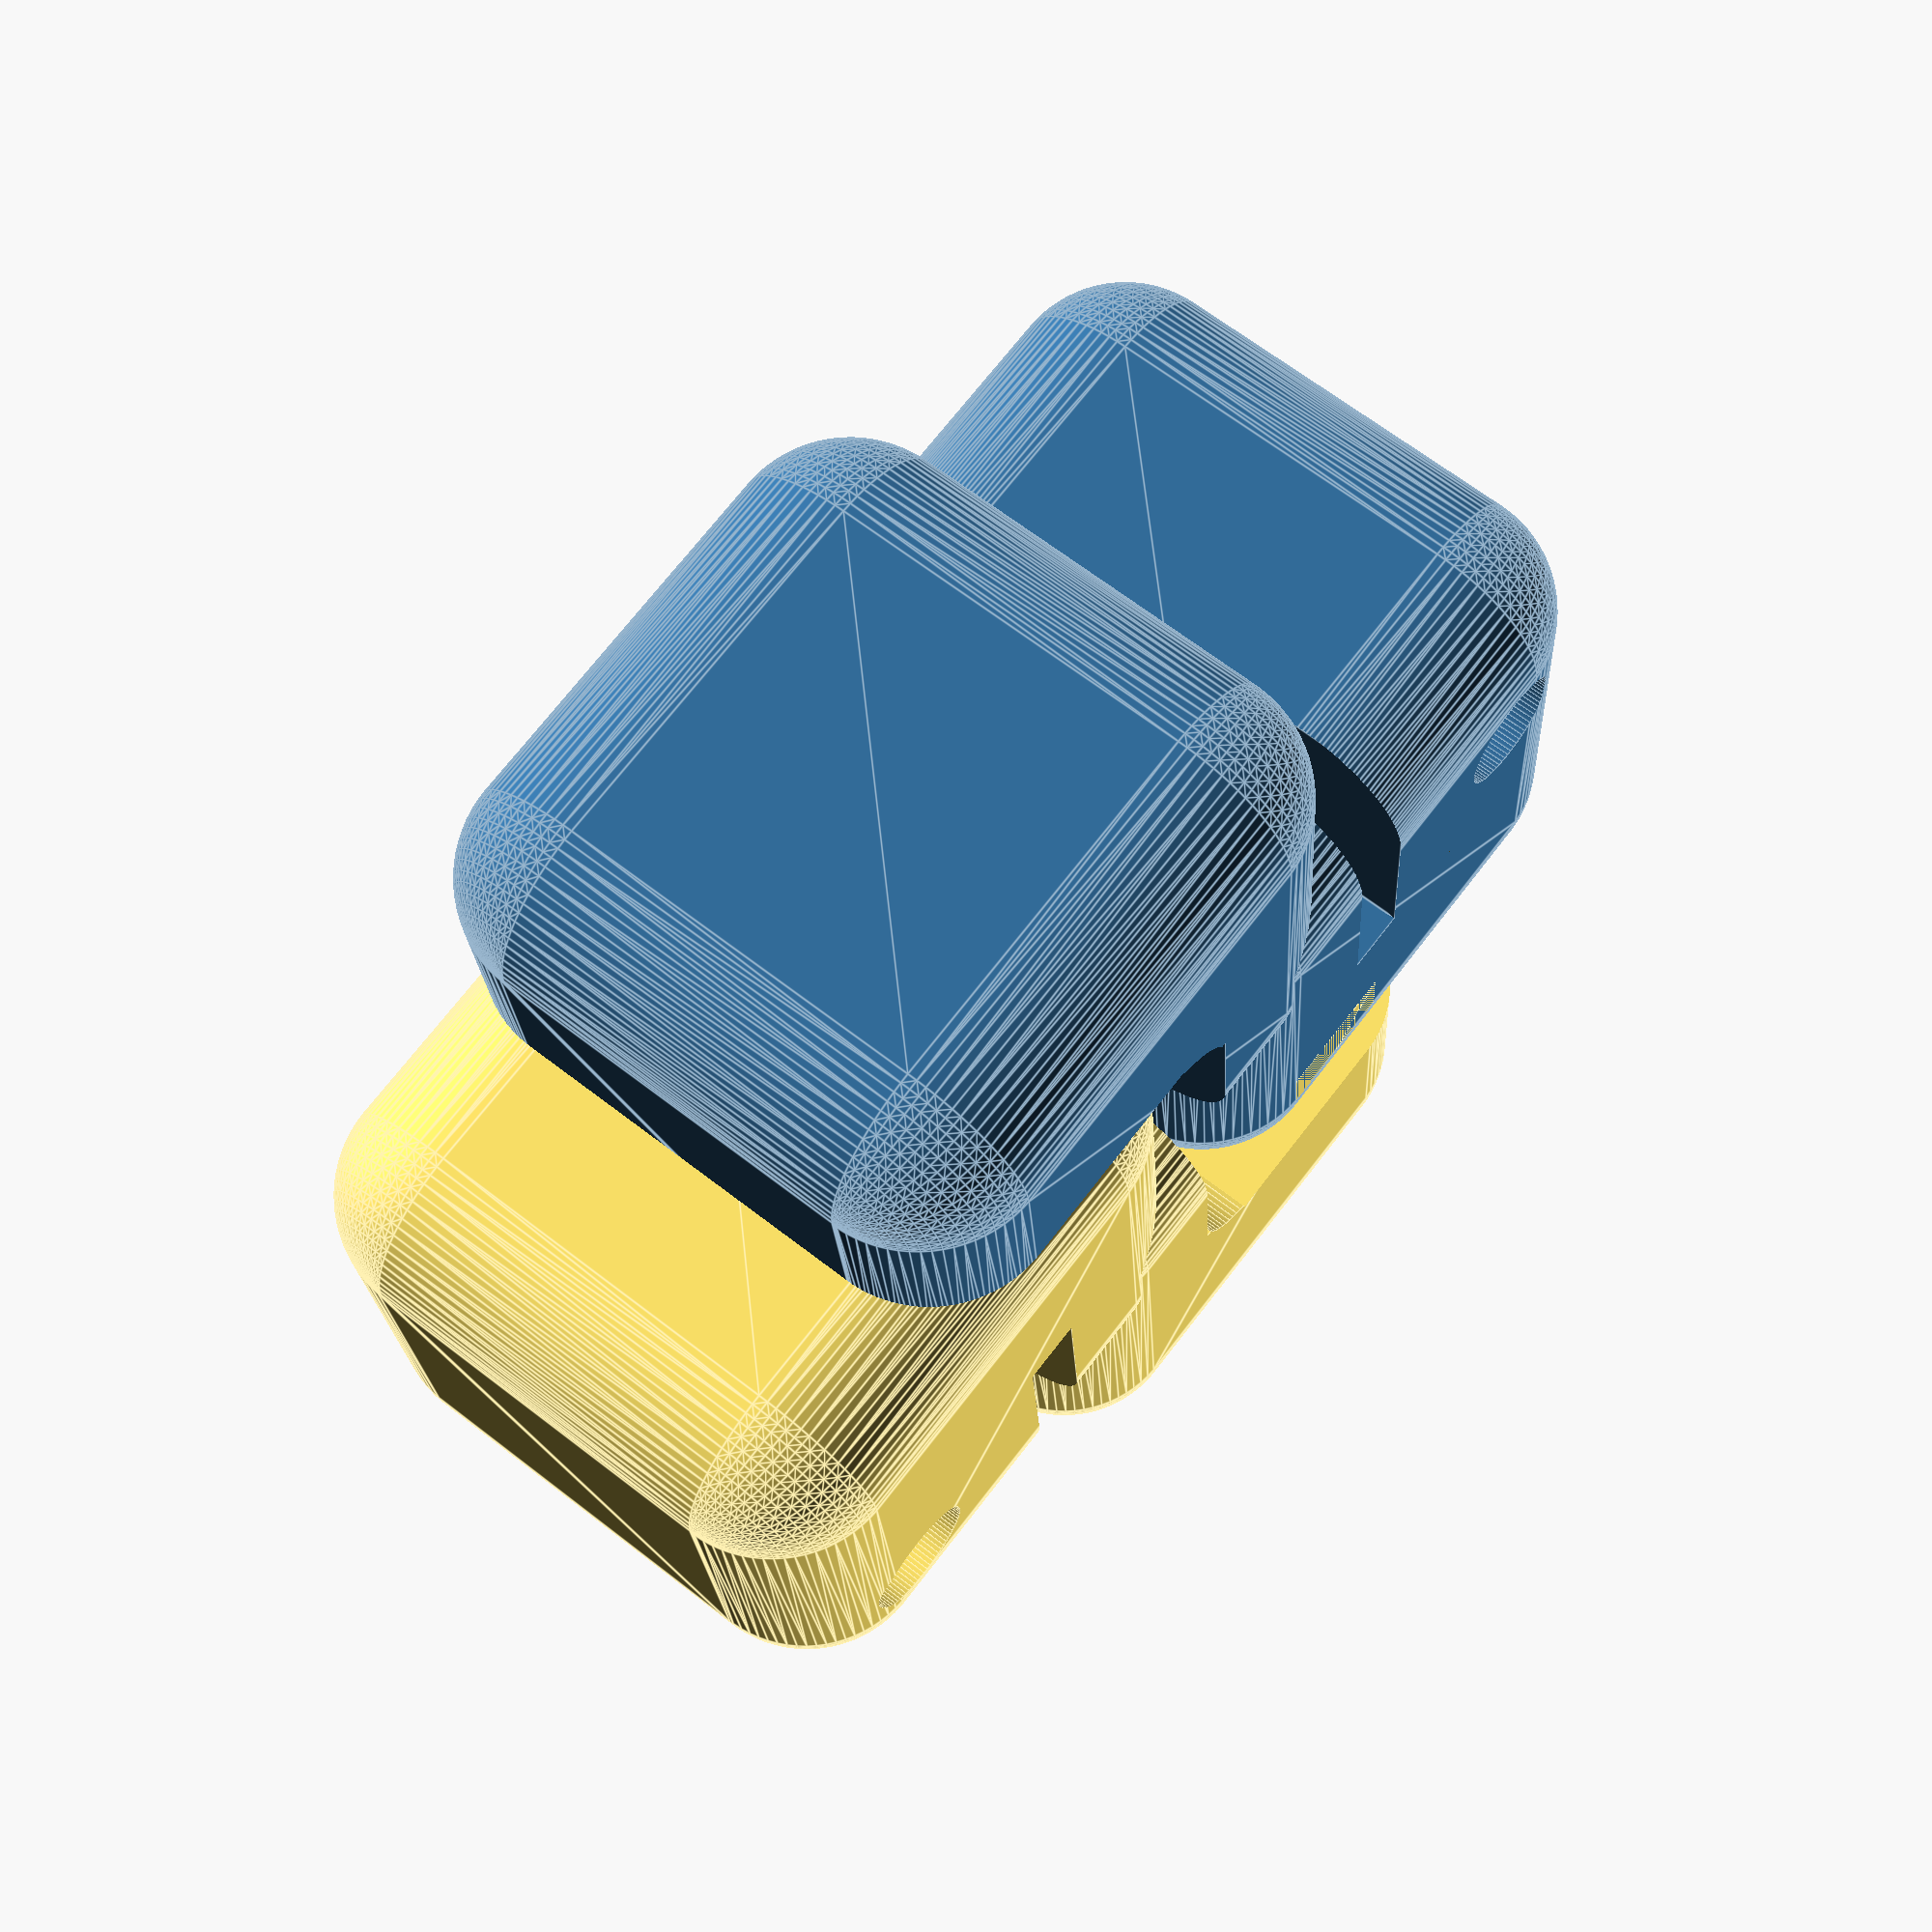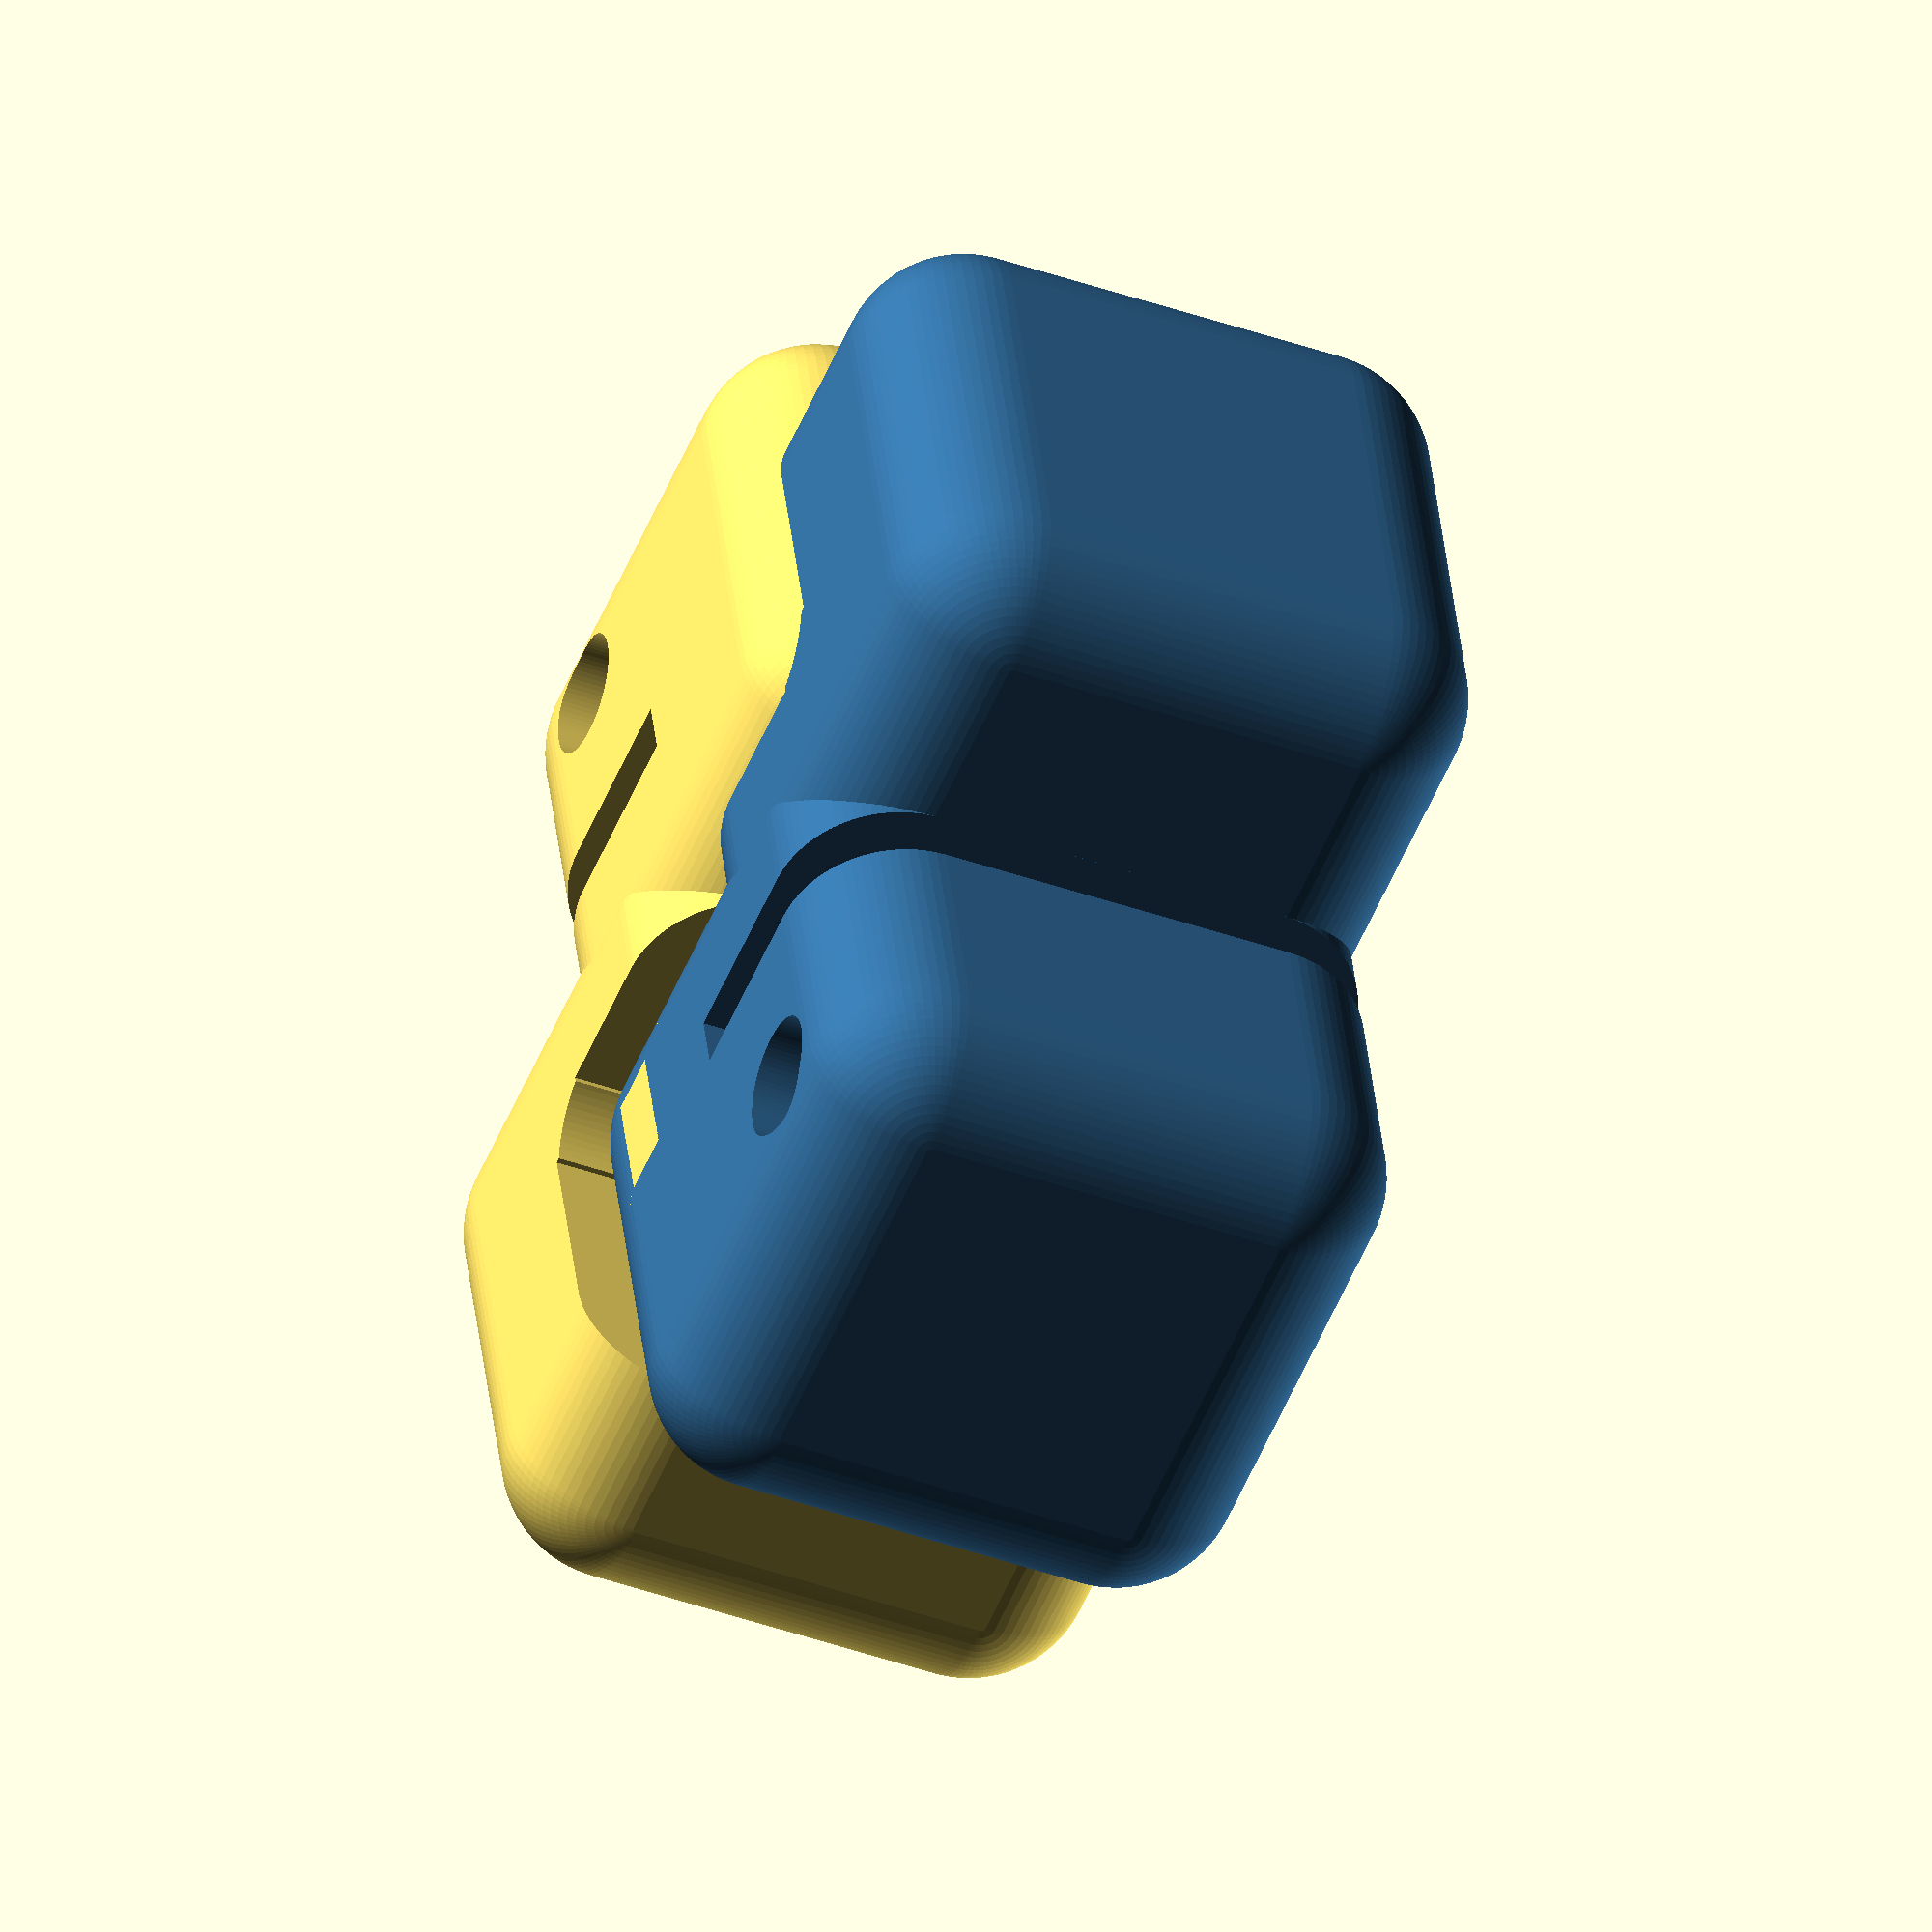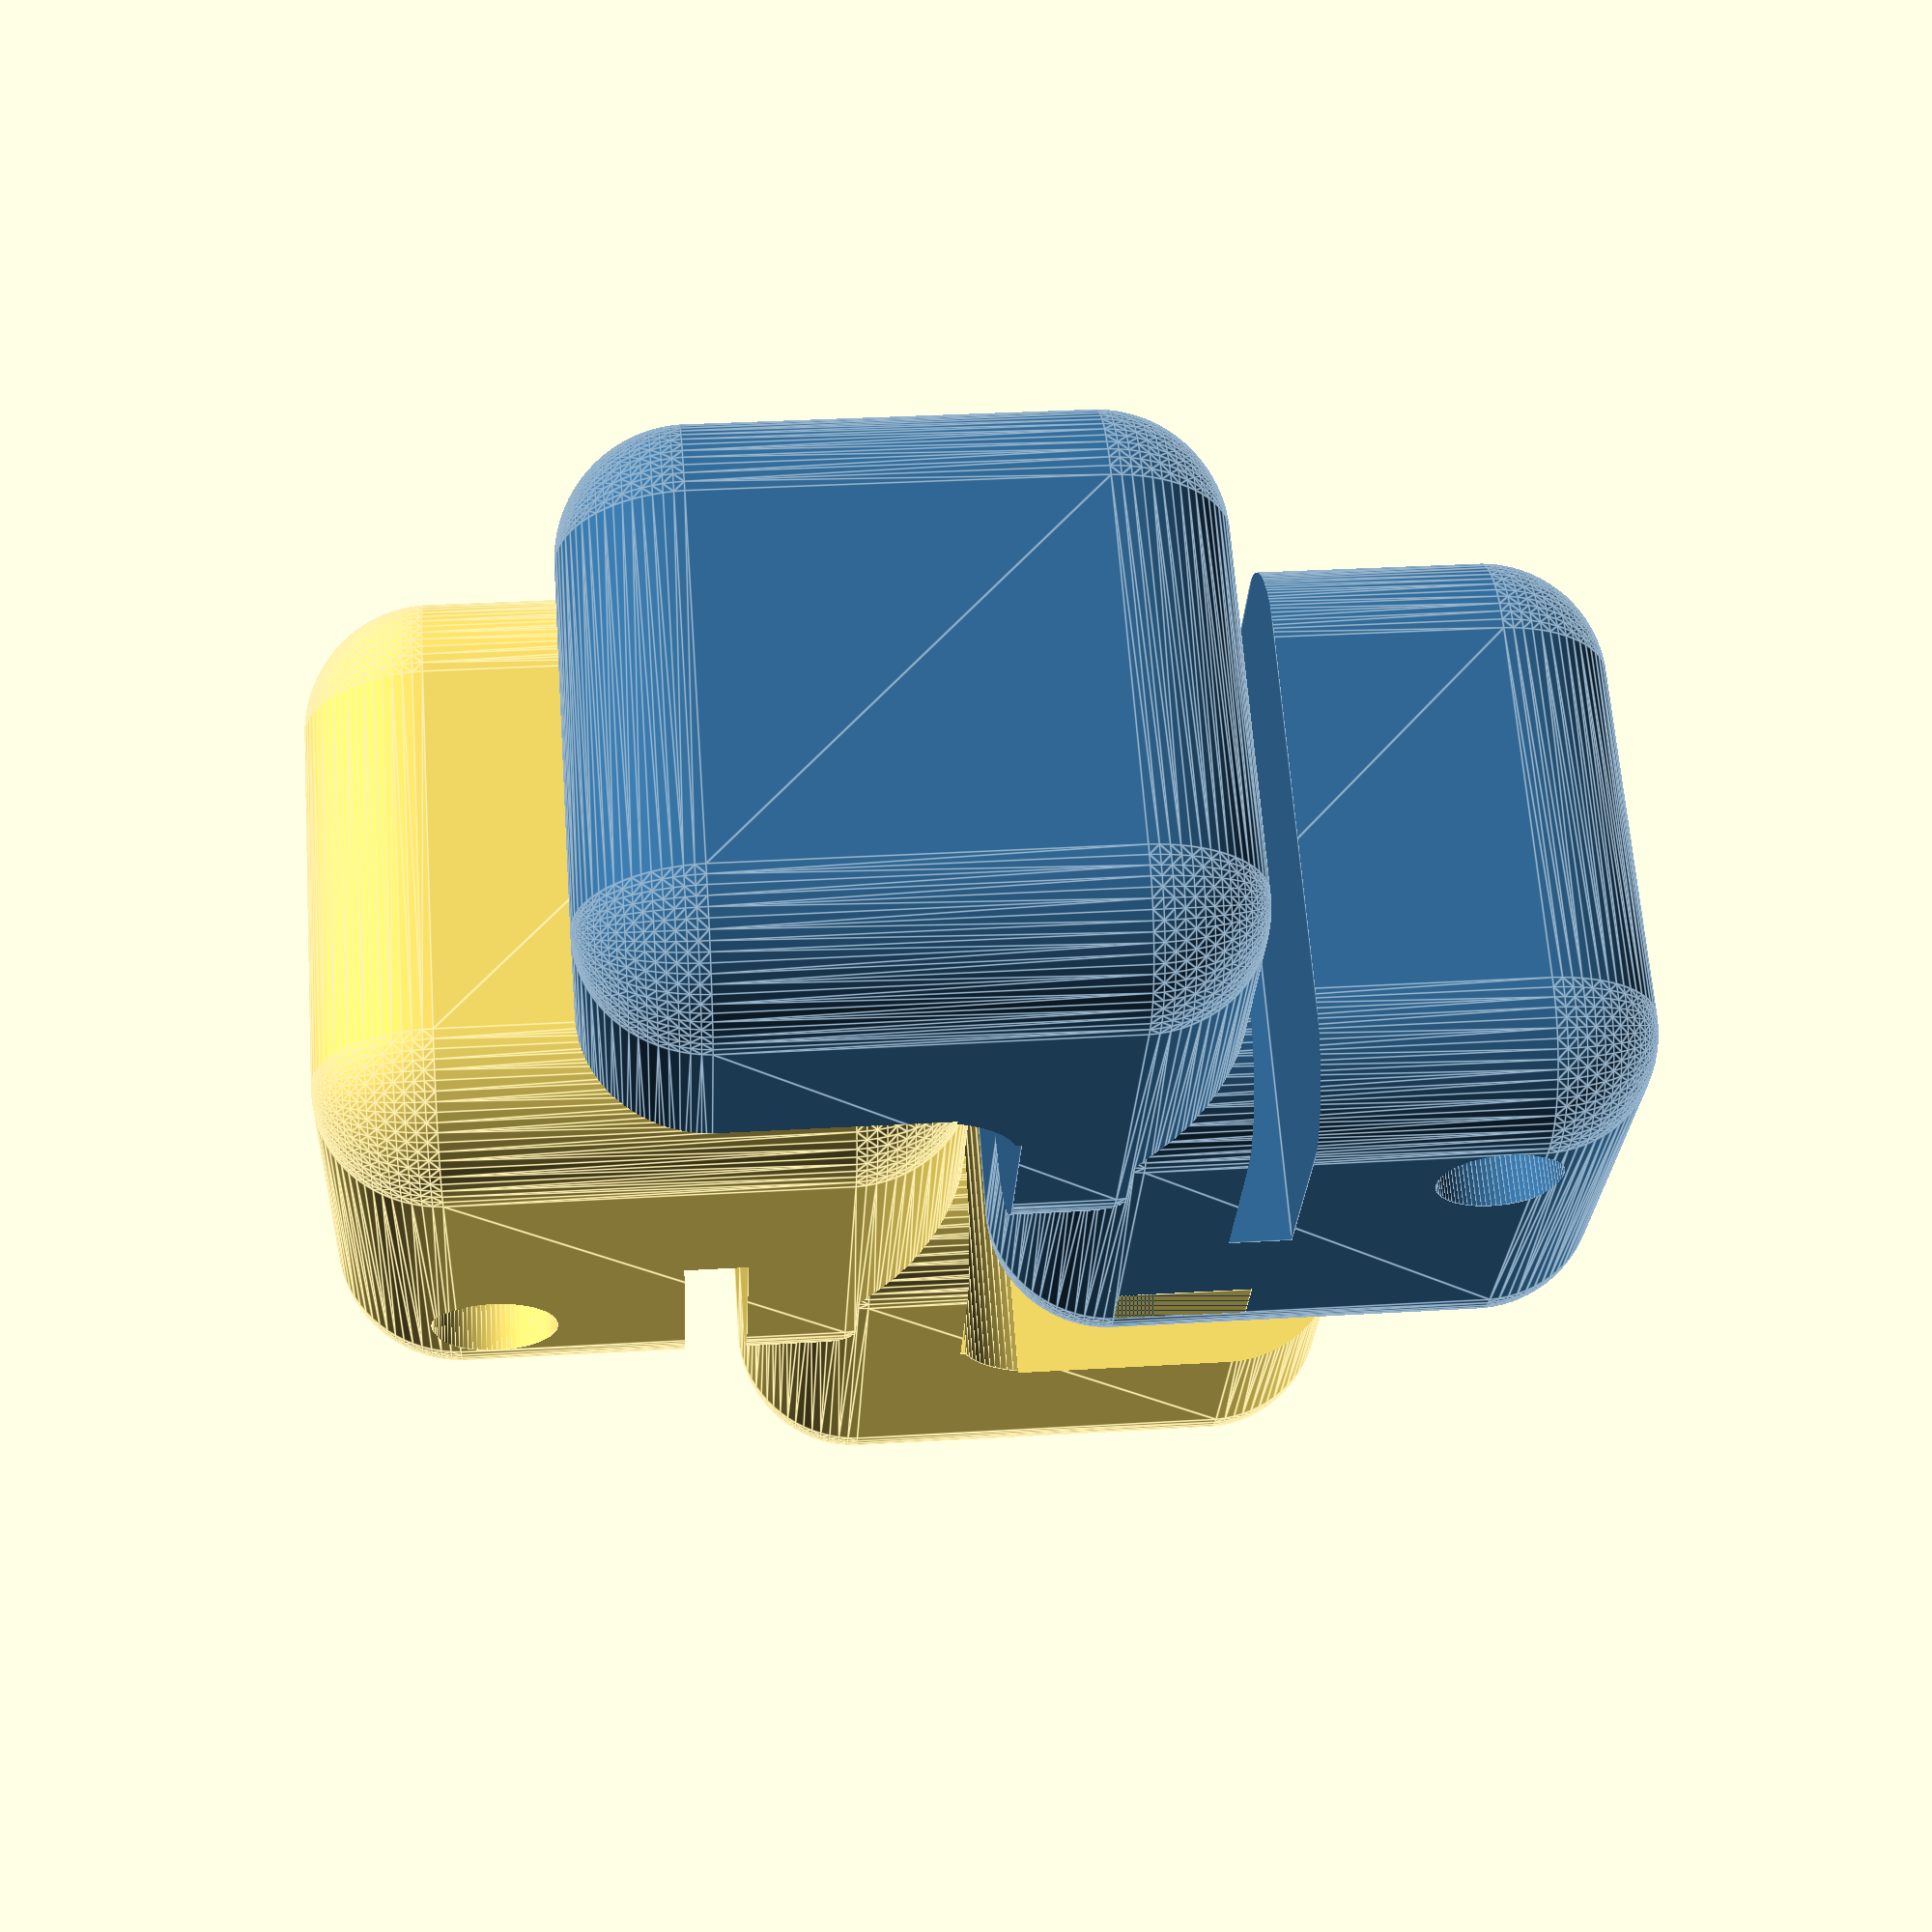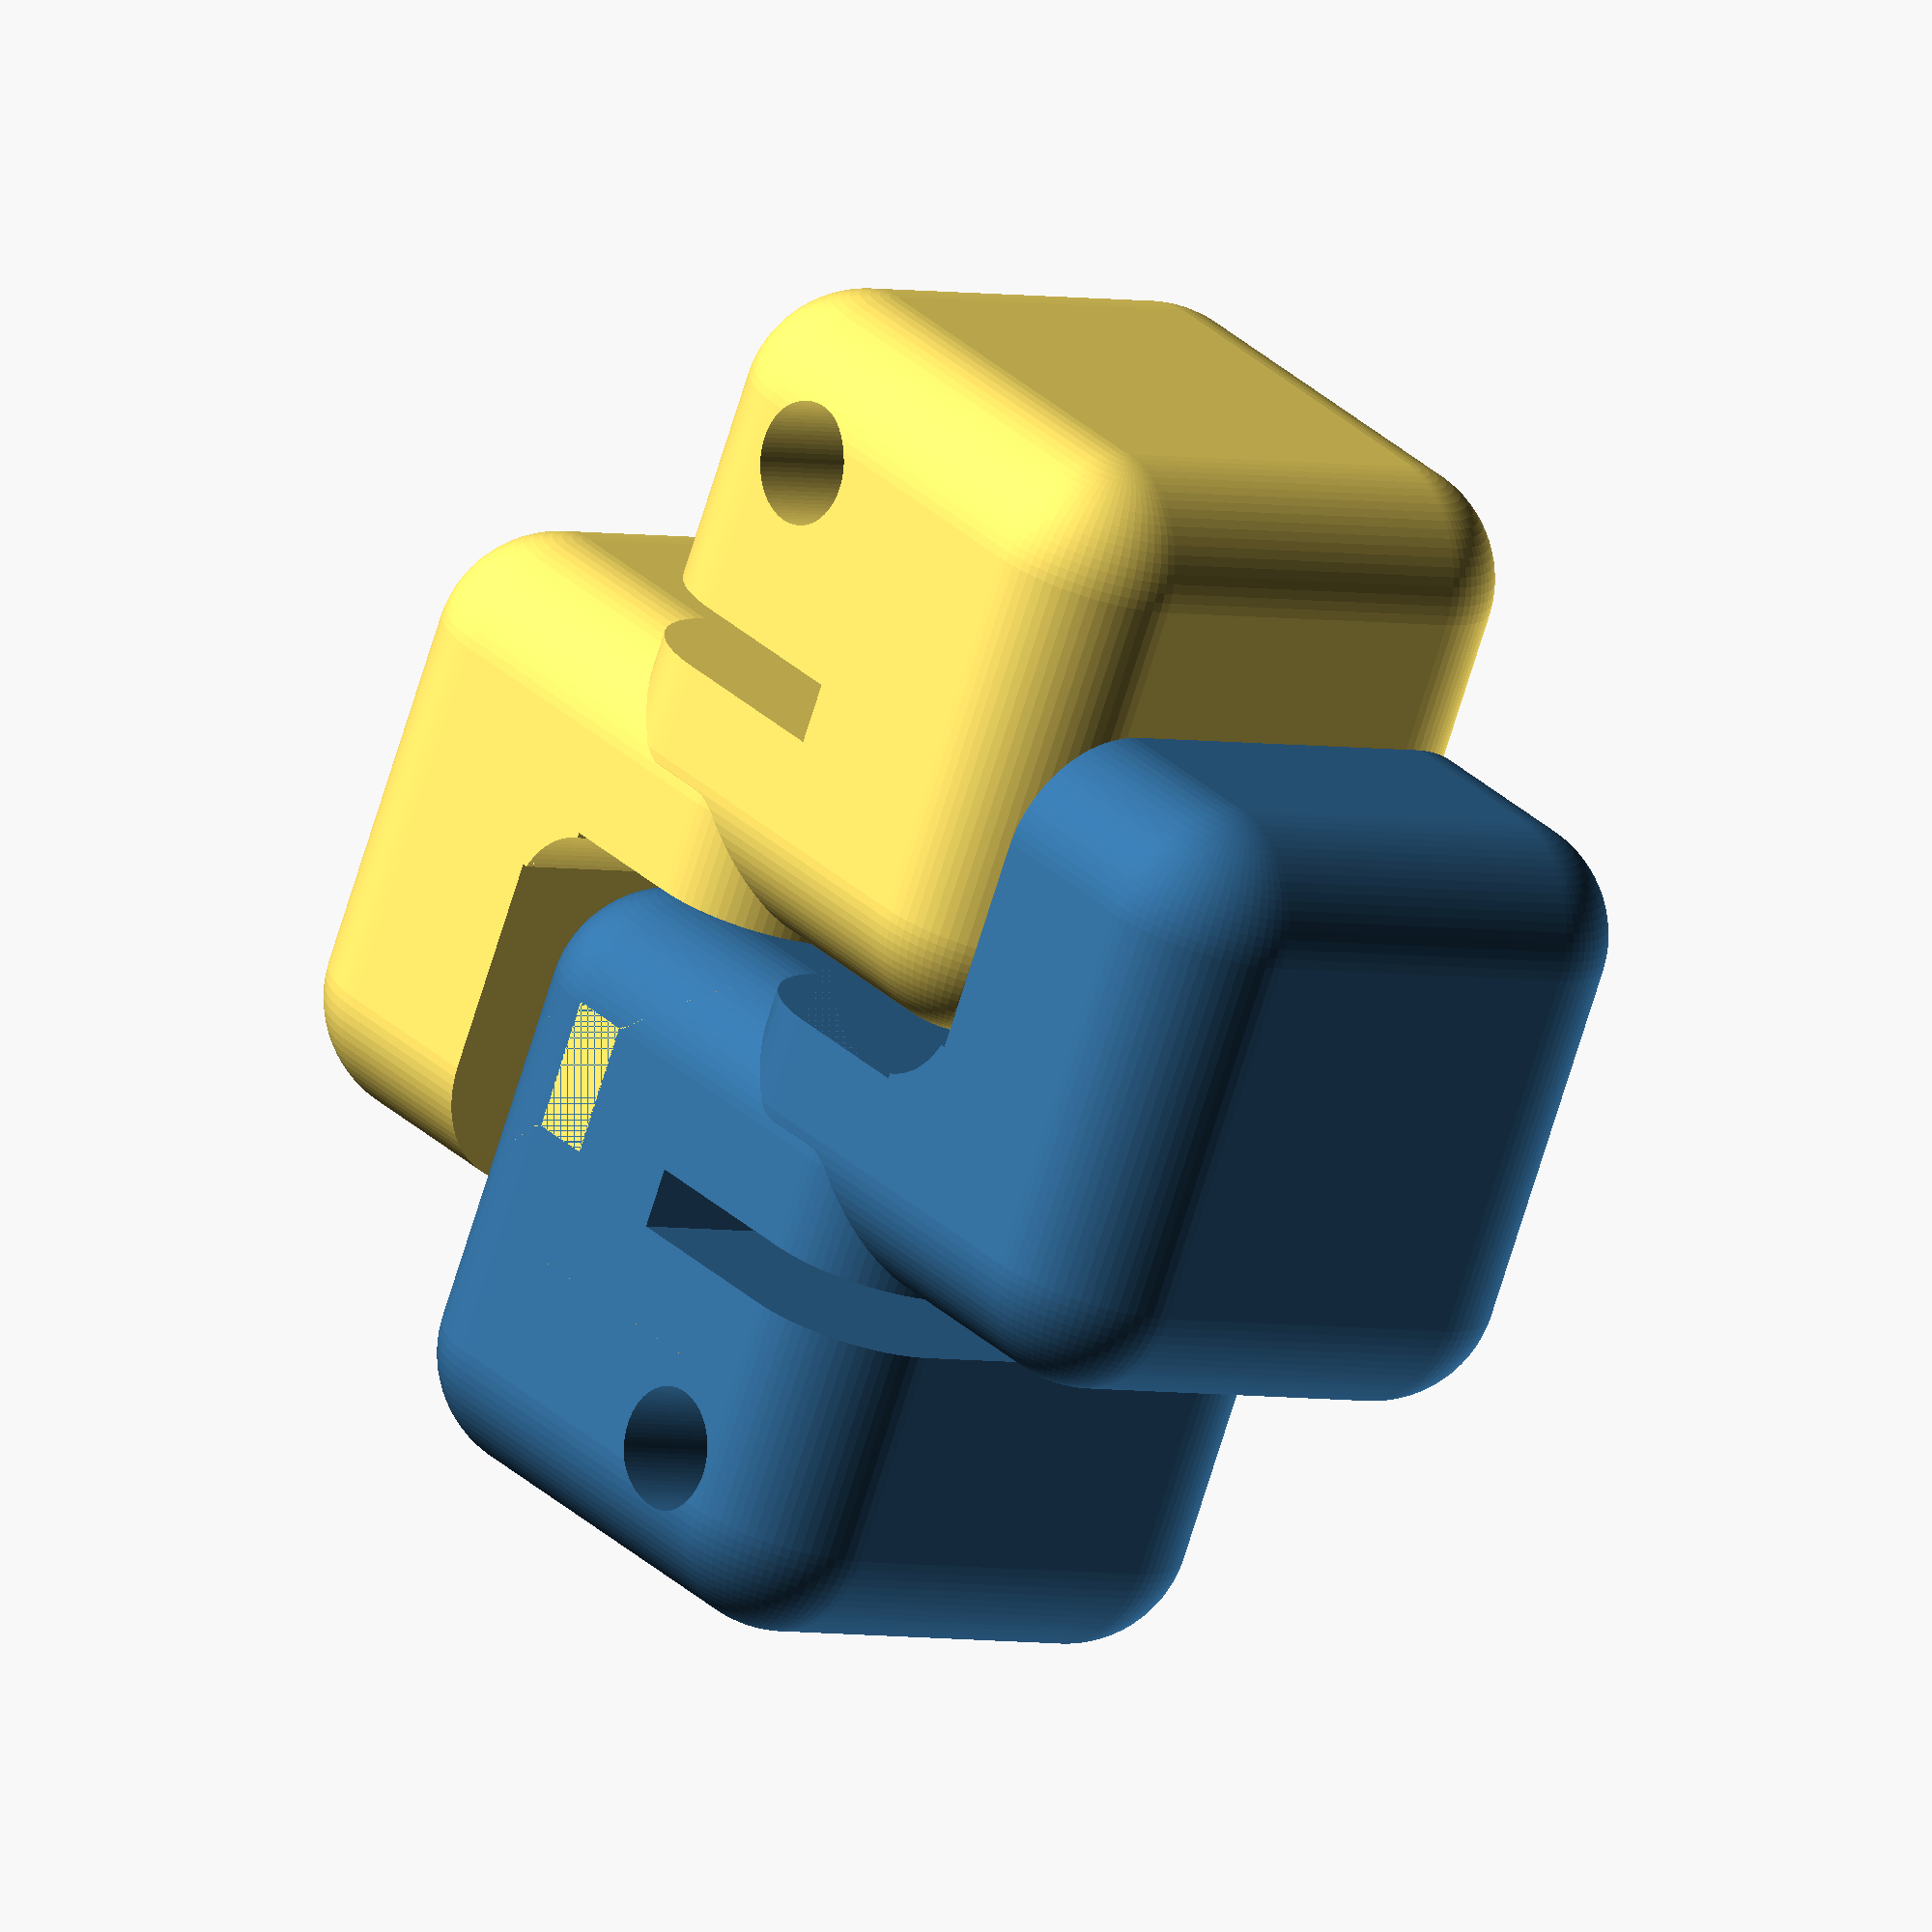
<openscad>
a=6;
$fn=80;

module sub1()
{
    hull()
    for(z=[-a,a])
        for(y=[-a,a])
            for(x=[-a,a])
                translate([x,y,z])
                    sphere(r=4);
}

module sub2()
{
    translate([0,0,10.5])
    difference(){
        sub1();
        translate([-10,-10,-3]) cube([10,20,2]);
        translate([-4,10,5])
        rotate([90,0,0])
        cylinder(r=2,h=20);
    }
    translate([-10,0,-2.5])
    difference()
    {
        sub1();
        translate([2.5,10,0])
        rotate([90,0,0])
        cylinder(r=3,h=40);
        translate([-0.5,-10,-10]) cube([12,21,11]);
        translate([1.5,-10,-10]) cube([12,20,13]);
        
    }
}    


module compile()
{
    color("#346e9d") sub2();
    color("#ffe468") 
    translate([0,0,0]) 
    mirror([1,0,0]) rotate([180,0,0]) sub2();
}

compile();


</openscad>
<views>
elev=108.0 azim=273.7 roll=322.2 proj=p view=edges
elev=143.5 azim=293.1 roll=185.7 proj=o view=wireframe
elev=329.5 azim=56.0 roll=264.9 proj=p view=edges
elev=252.7 azim=128.9 roll=17.2 proj=o view=solid
</views>
